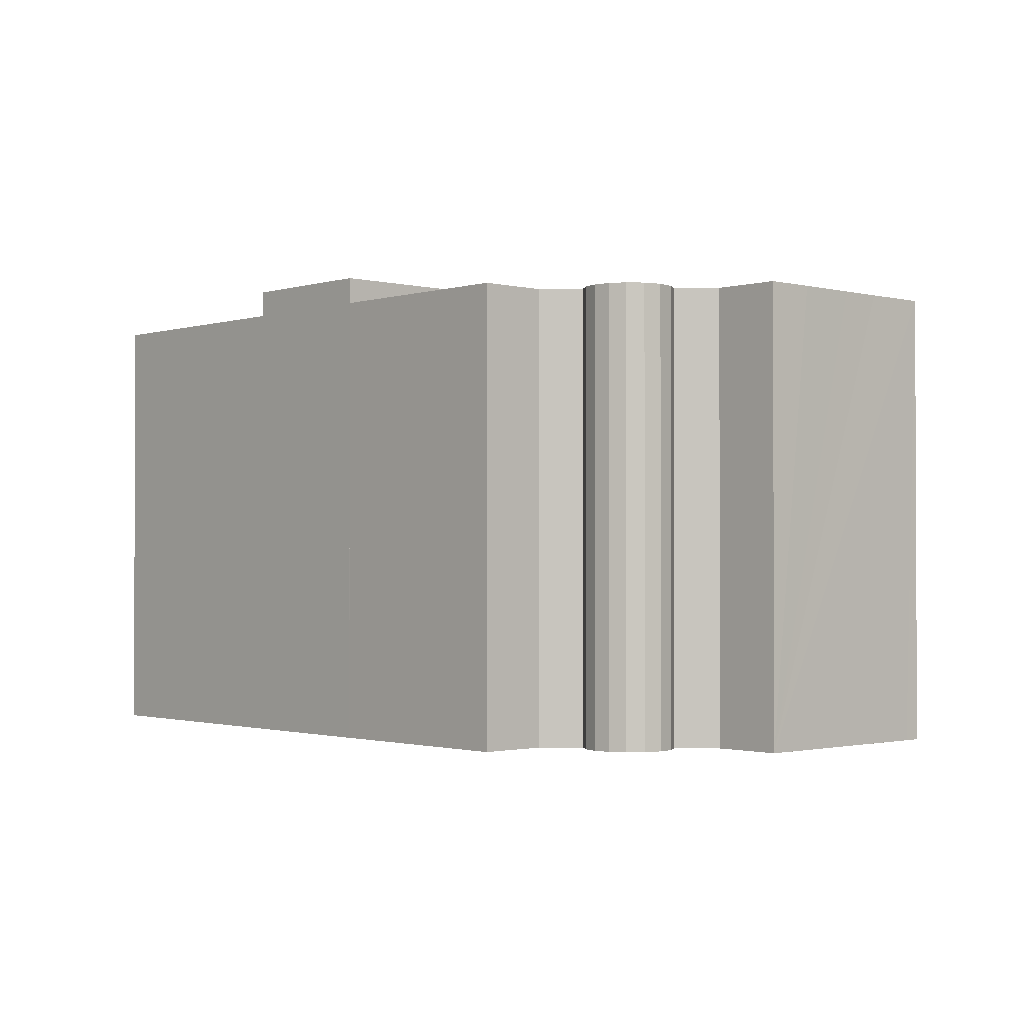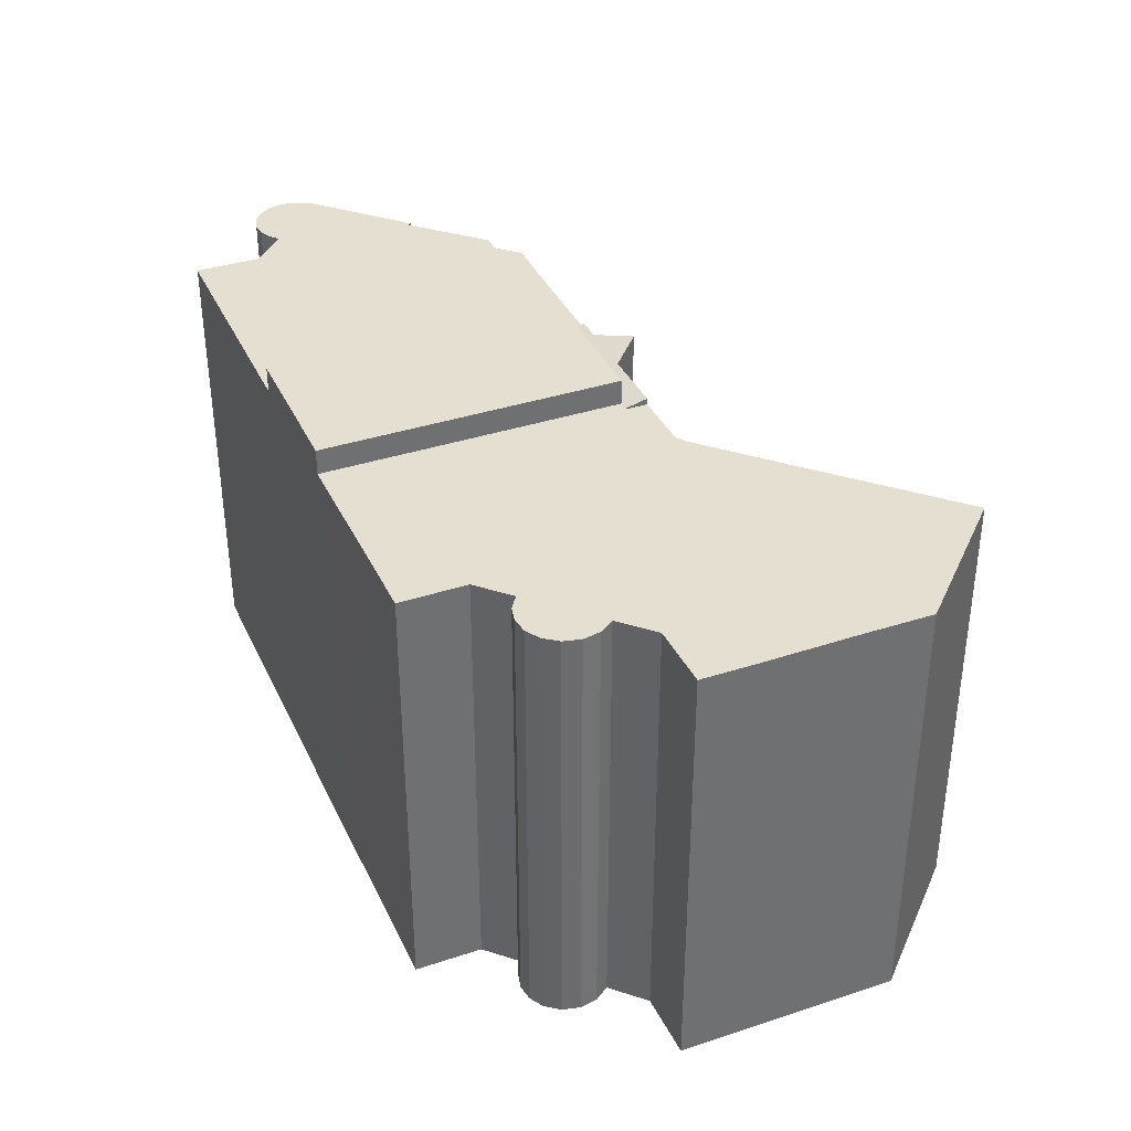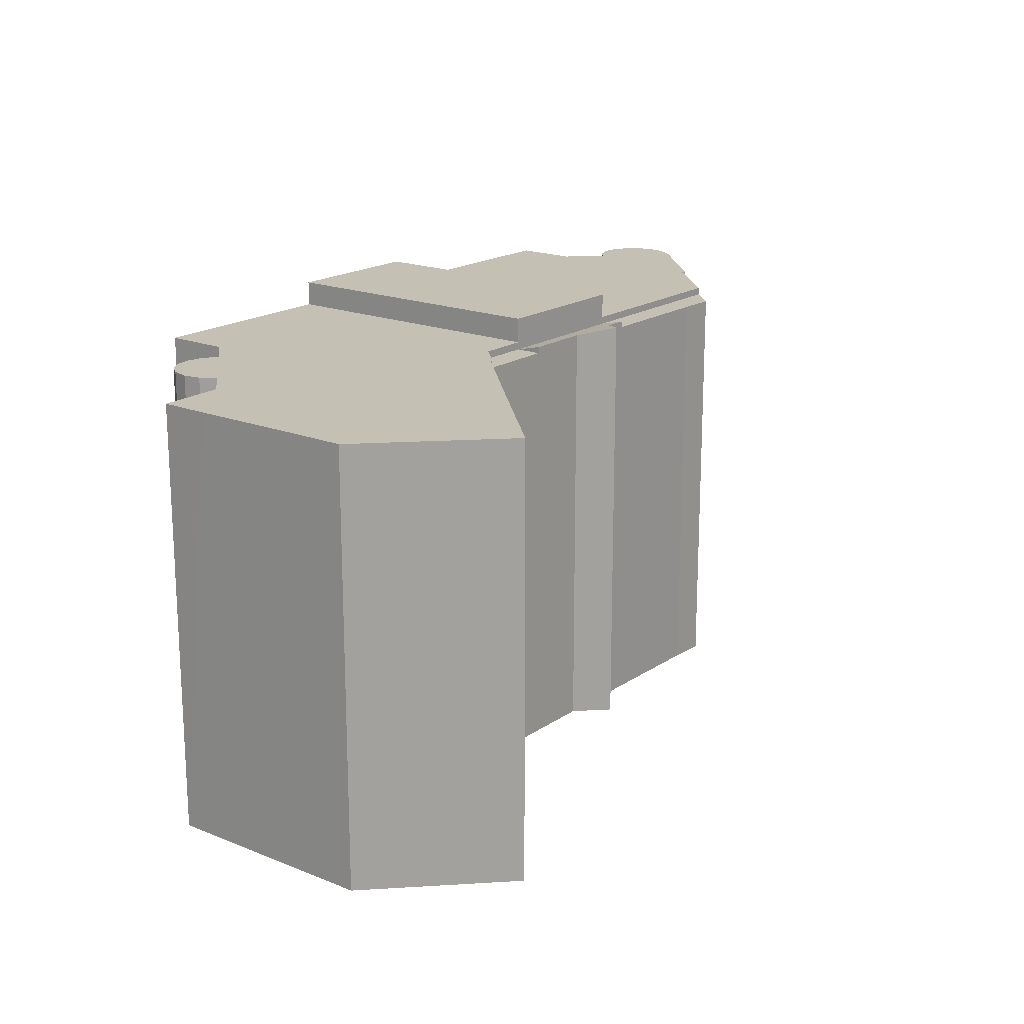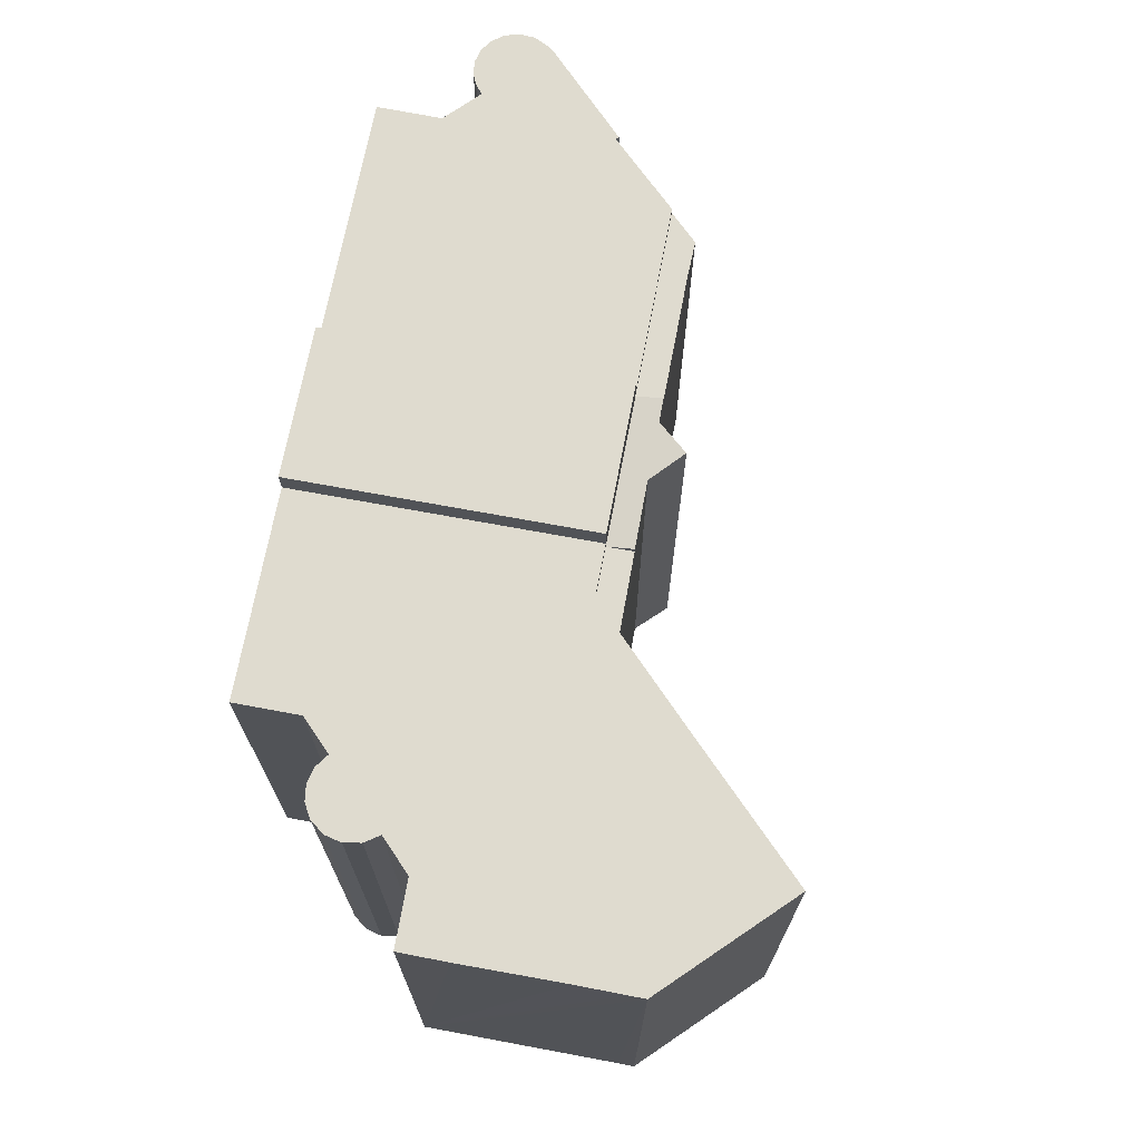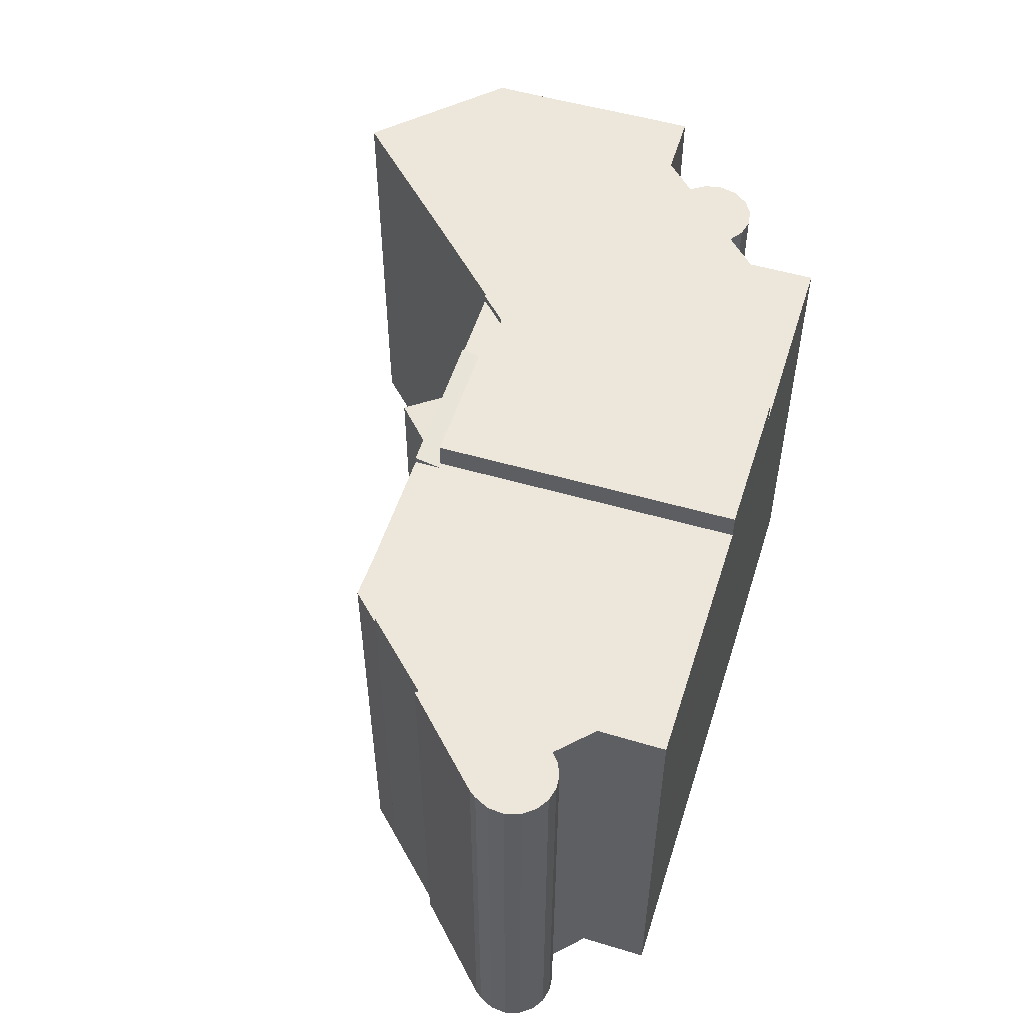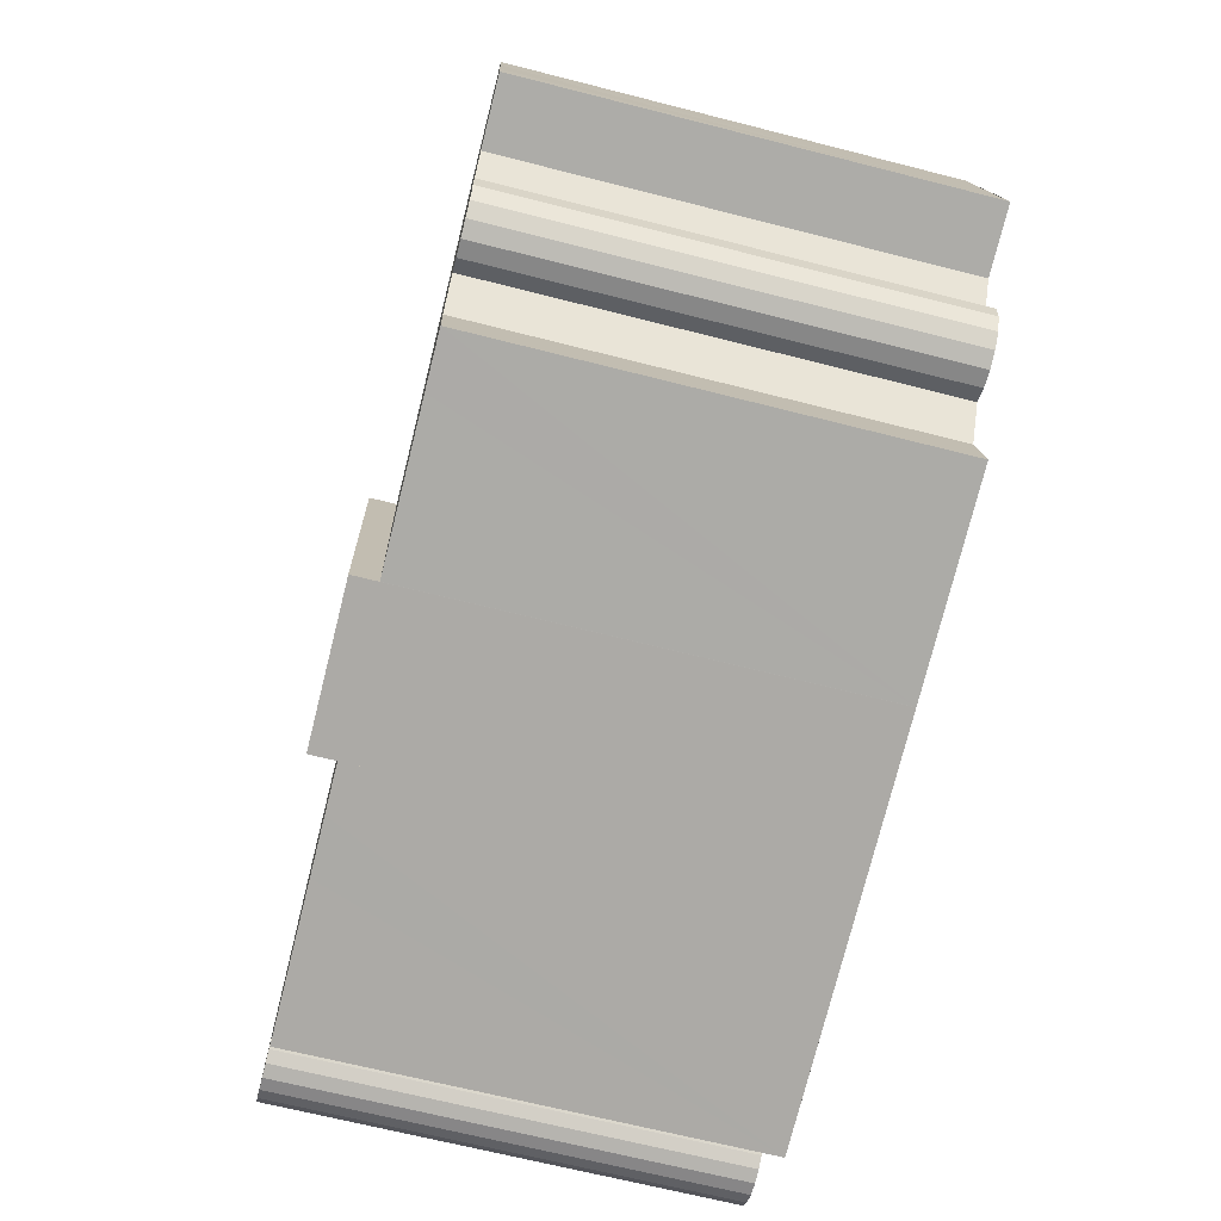
<metadata>
{"format":"obj","ext":"obj","renderer":"f3d","projection":"perspective","resolution":1024,"background":"white","views":[{"elev":-1.3,"azim":-123.9,"up":"+Y"},{"elev":36.7,"azim":-104.4,"up":"+Y"},{"elev":18.3,"azim":-43.5,"up":"+Y"},{"elev":70.5,"azim":-70.8,"up":"+Y"},{"elev":53.3,"azim":115.9,"up":"+Y"},{"elev":-67.5,"azim":-104.3,"up":"+Z"}]}
</metadata>
<code>
v  4.045 23.69 -5.023
v  5.199 23.69 -6.42
v  4.506 23.69 -5.867
v  6.048 23.69 -6.674
v  3.963 23.69 -4.064
v  6.828 23.69 -6.603
v  4.274 23.69 -3.154
v  6.931 23.69 -6.594
v  7.721 23.69 -6.191
v  4.925 23.69 -2.446
v  0.384 23.69 2.647
v  3.369 23.69 -0.55
v  0 23.69 1.451e-15
v  0.895 23.69 5.859
v  3.516 23.69 -0.574
v  9.099 23.69 -8.032
v  11.39 23.69 -12.02
v  8.555 23.69 -11.59
v  19.61 23.69 -13.29
v  1.262 23.69 8.17
v  19.62 23.69 -13.29
v  21.66 23.69 0.071
v  1.379 23.69 8.981
v  1.64 23.69 10.79
v  1.772 23.69 11.7
v  5.664 23.69 14.61
v  17.98 23.69 4.831
v  14.36 23.69 9.664
v  8.897 23.69 17.02
v  19.38 23.69 3.134
v  16.55 23.69 6.745
v  10.18 23.69 15.3
v  18.13 23.69 4.809
v  22.07 23.69 2.738
v  1.772 -7.164e-16 11.7
v  8.897 -1.042e-15 17.02
v  5.664 -8.944e-16 14.61
v  4.274 1.931e-16 -3.154
v  4.925 1.498e-16 -2.446
v  17.98 -2.958e-16 4.831
v  10.18 -9.366e-16 15.3
v  16.55 -4.13e-16 6.745
v  14.36 -5.917e-16 9.664
v  18.13 -2.945e-16 4.809
v  19.38 -1.919e-16 3.134
v  22.07 -1.677e-16 2.738
v  19.62 8.136e-16 -13.29
v  21.66 -4.348e-18 0.071
v  19.61 8.135e-16 -13.29
v  8.555 7.097e-16 -11.59
v  11.39 7.36e-16 -12.02
v  6.931 4.038e-16 -6.594
v  6.048 4.087e-16 -6.674
v  6.828 4.043e-16 -6.603
v  5.199 3.931e-16 -6.42
v  3.516 3.515e-17 -0.574
v  0 0 0
v  3.369 3.368e-17 -0.55
v  9.099 4.918e-16 -8.032
v  4.045 3.076e-16 -5.023
v  3.963 2.488e-16 -4.064
v  1.64 -6.606e-16 10.79
v  0.384 -1.621e-16 2.647
v  0.895 -3.588e-16 5.859
v  1.262 -5.003e-16 8.17
v  1.379 -5.499e-16 8.981
v  7.721 3.791e-16 -6.191
v  4.506 3.593e-16 -5.867
v  30.15 23.28 1.546
v  29.07 23.62 3.144
v  30.36 23.62 2.954
v  22.07 23.28 2.738
v  25.92 23.62 3.6
v  27.76 24.01 4.99
v  22.28 23.62 4.164
v  22.28 -2.55e-16 4.164
v  25.92 -2.204e-16 3.6
v  29.07 -1.925e-16 3.144
v  30.36 -1.809e-16 2.954
v  27.76 -3.055e-16 4.99
v  30.15 -9.467e-17 1.546
v  19.38 23.28 3.134
v  22.28 23.28 4.164
v  18.13 23.28 4.809
v  19.62 25.05 -13.29
v  28.52 25.05 -9.126
v  27.7 25.05 -14.49
v  21.66 25.05 0.071
v  30.15 25.05 1.546
v  22.07 25.05 2.738
v  27.7 8.872e-16 -14.49
v  28.52 5.588e-16 -9.126
v  45.04 23.69 -5.779
v  43.46 23.69 -4.045
v  43.62 23.69 -3.909
v  47.37 23.69 -8.854
v  30.15 23.69 1.546
v  40.54 23.69 0.013
v  47.59 23.69 -9.253
v  47.65 23.69 -9.464
v  47.84 23.69 -10.05
v  47.78 23.69 -10.88
v  47.43 23.69 -11.63
v  46.83 23.69 -12.21
v  46.17 23.69 -12.5
v  45.45 23.69 -12.57
v  44.74 23.69 -12.4
v  43.71 23.69 -11.55
v  44.18 23.69 -12.06
v  44.09 23.69 -11.98
v  41.65 23.69 -13.01
v  28.52 23.69 -9.126
v  41.51 23.69 -14.06
v  41.16 23.69 -16.49
v  38.73 23.69 -16.13
v  33.11 23.69 -15.29
v  27.7 23.69 -14.49
v  30.18 23.69 -14.86
v  46.17 7.655e-16 -12.5
v  45.45 7.695e-16 -12.57
v  44.74 7.595e-16 -12.4
v  41.16 1.009e-15 -16.49
v  38.73 9.874e-16 -16.13
v  33.11 9.364e-16 -15.29
v  30.18 9.099e-16 -14.86
v  44.18 7.383e-16 -12.06
v  44.09 7.336e-16 -11.98
v  43.71 7.072e-16 -11.55
v  47.78 6.661e-16 -10.88
v  47.43 7.123e-16 -11.63
v  46.83 7.475e-16 -12.21
v  41.65 7.967e-16 -13.01
v  47.59 5.666e-16 -9.253
v  47.84 6.152e-16 -10.05
v  47.65 5.795e-16 -9.464
v  41.51 8.607e-16 -14.06
v  40.54 -7.96e-19 0.013
v  43.62 2.394e-16 -3.909
v  47.37 5.422e-16 -8.854
v  45.04 3.539e-16 -5.779
v  43.46 2.477e-16 -4.045
v  39.34 23.28 1.691
v  40.54 23.28 0.013
v  37.27 23.28 1.94
v  30.36 23.28 2.954
v  37.27 -1.188e-16 1.94
v  39.34 -1.035e-16 1.691
g defaultobject
f 1 2 3
f 2 1 4
f 4 1 5
f 4 5 6
f 6 5 7
f 6 7 8
f 8 7 9
f 9 7 10
f 11 12 13
f 12 11 14
f 12 14 15
f 16 17 18
f 17 16 19
f 19 16 9
f 19 9 10
f 19 10 15
f 19 15 14
f 19 14 20
f 19 20 21
f 21 20 22
f 22 20 23
f 22 23 24
f 22 24 25
f 22 25 26
f 22 26 27
f 27 26 28
f 28 26 29
f 22 27 30
f 27 28 31
f 28 29 32
f 33 30 27
f 34 22 30
f 35 26 25
f 26 35 29
f 29 35 36
f 36 35 37
f 38 10 7
f 10 38 39
f 36 32 29
f 32 36 28
f 28 36 31
f 31 36 27
f 27 36 40
f 40 36 41
f 40 41 42
f 42 41 43
f 44 30 33
f 30 44 45
f 40 33 27
f 33 40 44
f 45 34 30
f 34 45 46
f 46 22 34
f 22 46 21
f 21 46 47
f 47 46 48
f 47 19 21
f 19 47 49
f 49 17 19
f 17 49 18
f 18 49 50
f 50 49 51
f 52 6 8
f 6 52 4
f 4 52 53
f 53 52 54
f 53 2 4
f 2 53 55
f 56 12 15
f 12 56 13
f 13 56 57
f 57 56 58
f 50 16 18
f 16 50 59
f 60 5 1
f 5 60 61
f 61 7 5
f 7 61 38
f 57 11 13
f 11 57 14
f 14 57 20
f 20 57 23
f 23 57 24
f 24 57 25
f 25 57 62
f 25 62 35
f 62 57 63
f 62 63 64
f 62 64 65
f 62 65 66
f 59 9 16
f 9 59 67
f 55 3 2
f 3 55 68
f 68 1 3
f 1 68 60
f 39 15 10
f 15 39 56
f 67 8 9
f 8 67 52
f 62 37 35
f 37 62 36
f 36 62 41
f 41 62 66
f 41 66 65
f 41 65 43
f 43 65 64
f 43 64 63
f 43 63 57
f 43 57 58
f 43 58 42
f 42 58 56
f 42 56 39
f 42 39 40
f 40 39 38
f 40 38 61
f 40 61 60
f 40 60 68
f 40 68 44
f 44 68 45
f 45 68 55
f 45 55 53
f 45 53 54
f 45 54 46
f 46 54 52
f 46 52 67
f 46 67 59
f 46 59 48
f 48 59 50
f 48 50 51
f 48 51 49
f 48 49 47
f 69 70 71
f 70 69 72
f 70 72 73
f 70 73 74
f 73 72 75
f 76 73 75
f 73 76 77
f 78 71 70
f 71 78 79
f 73 80 74
f 80 73 77
f 80 70 74
f 70 80 78
f 79 69 71
f 69 79 81
f 81 72 69
f 72 81 46
f 72 76 75
f 76 72 46
f 78 81 79
f 81 78 46
f 46 78 77
f 77 78 80
f 46 77 76
f 82 83 72
f 83 82 84
f 44 83 84
f 83 44 76
f 76 72 83
f 72 76 46
f 46 82 72
f 82 46 45
f 45 84 82
f 84 45 44
f 45 76 44
f 76 45 46
f 85 86 87
f 86 85 88
f 86 88 89
f 89 88 90
f 47 88 85
f 88 47 90
f 90 47 46
f 46 47 48
f 46 89 90
f 89 46 81
f 81 86 89
f 86 81 87
f 87 81 91
f 91 81 92
f 91 85 87
f 85 91 47
f 48 81 46
f 81 48 47
f 81 47 92
f 92 47 91
f 93 94 95
f 94 93 96
f 94 97 98
f 97 94 96
f 97 96 99
f 97 99 100
f 97 100 101
f 97 101 102
f 97 102 103
f 97 103 104
f 97 104 105
f 97 105 106
f 97 106 107
f 97 107 108
f 108 107 109
f 108 109 110
f 97 108 111
f 97 111 112
f 112 111 113
f 112 113 114
f 112 114 115
f 112 115 116
f 112 116 117
f 117 116 118
f 119 106 105
f 106 119 120
f 120 107 106
f 107 120 121
f 122 115 114
f 115 122 116
f 116 122 118
f 118 122 117
f 117 122 91
f 91 122 123
f 91 123 124
f 91 124 125
f 121 109 107
f 109 121 126
f 126 110 109
f 110 126 127
f 127 108 110
f 108 127 128
f 129 103 102
f 103 129 130
f 130 104 103
f 104 130 131
f 131 105 104
f 105 131 119
f 128 111 108
f 111 128 132
f 133 100 99
f 100 133 101
f 101 133 134
f 134 133 135
f 134 102 101
f 102 134 129
f 132 113 111
f 113 132 114
f 114 132 122
f 122 132 136
f 91 112 117
f 112 91 97
f 97 91 81
f 81 91 92
f 81 98 97
f 98 81 137
f 138 93 95
f 93 138 96
f 96 138 139
f 139 138 140
f 139 99 96
f 99 139 133
f 137 94 98
f 94 137 141
f 141 95 94
f 95 141 138
f 139 135 133
f 135 139 134
f 134 139 140
f 134 140 129
f 129 140 130
f 130 140 138
f 130 138 131
f 131 138 141
f 131 141 137
f 131 137 119
f 119 137 81
f 119 81 120
f 120 81 121
f 121 81 128
f 121 128 126
f 126 128 127
f 128 81 132
f 132 81 136
f 136 81 122
f 122 81 123
f 123 81 124
f 124 81 92
f 124 92 125
f 125 92 91
f 69 142 143
f 142 69 144
f 144 69 145
f 81 145 69
f 145 81 79
f 79 144 145
f 144 79 146
f 146 142 144
f 142 146 147
f 147 143 142
f 143 147 137
f 137 69 143
f 69 137 81
f 137 79 81
f 79 137 146
f 146 137 147

</code>
